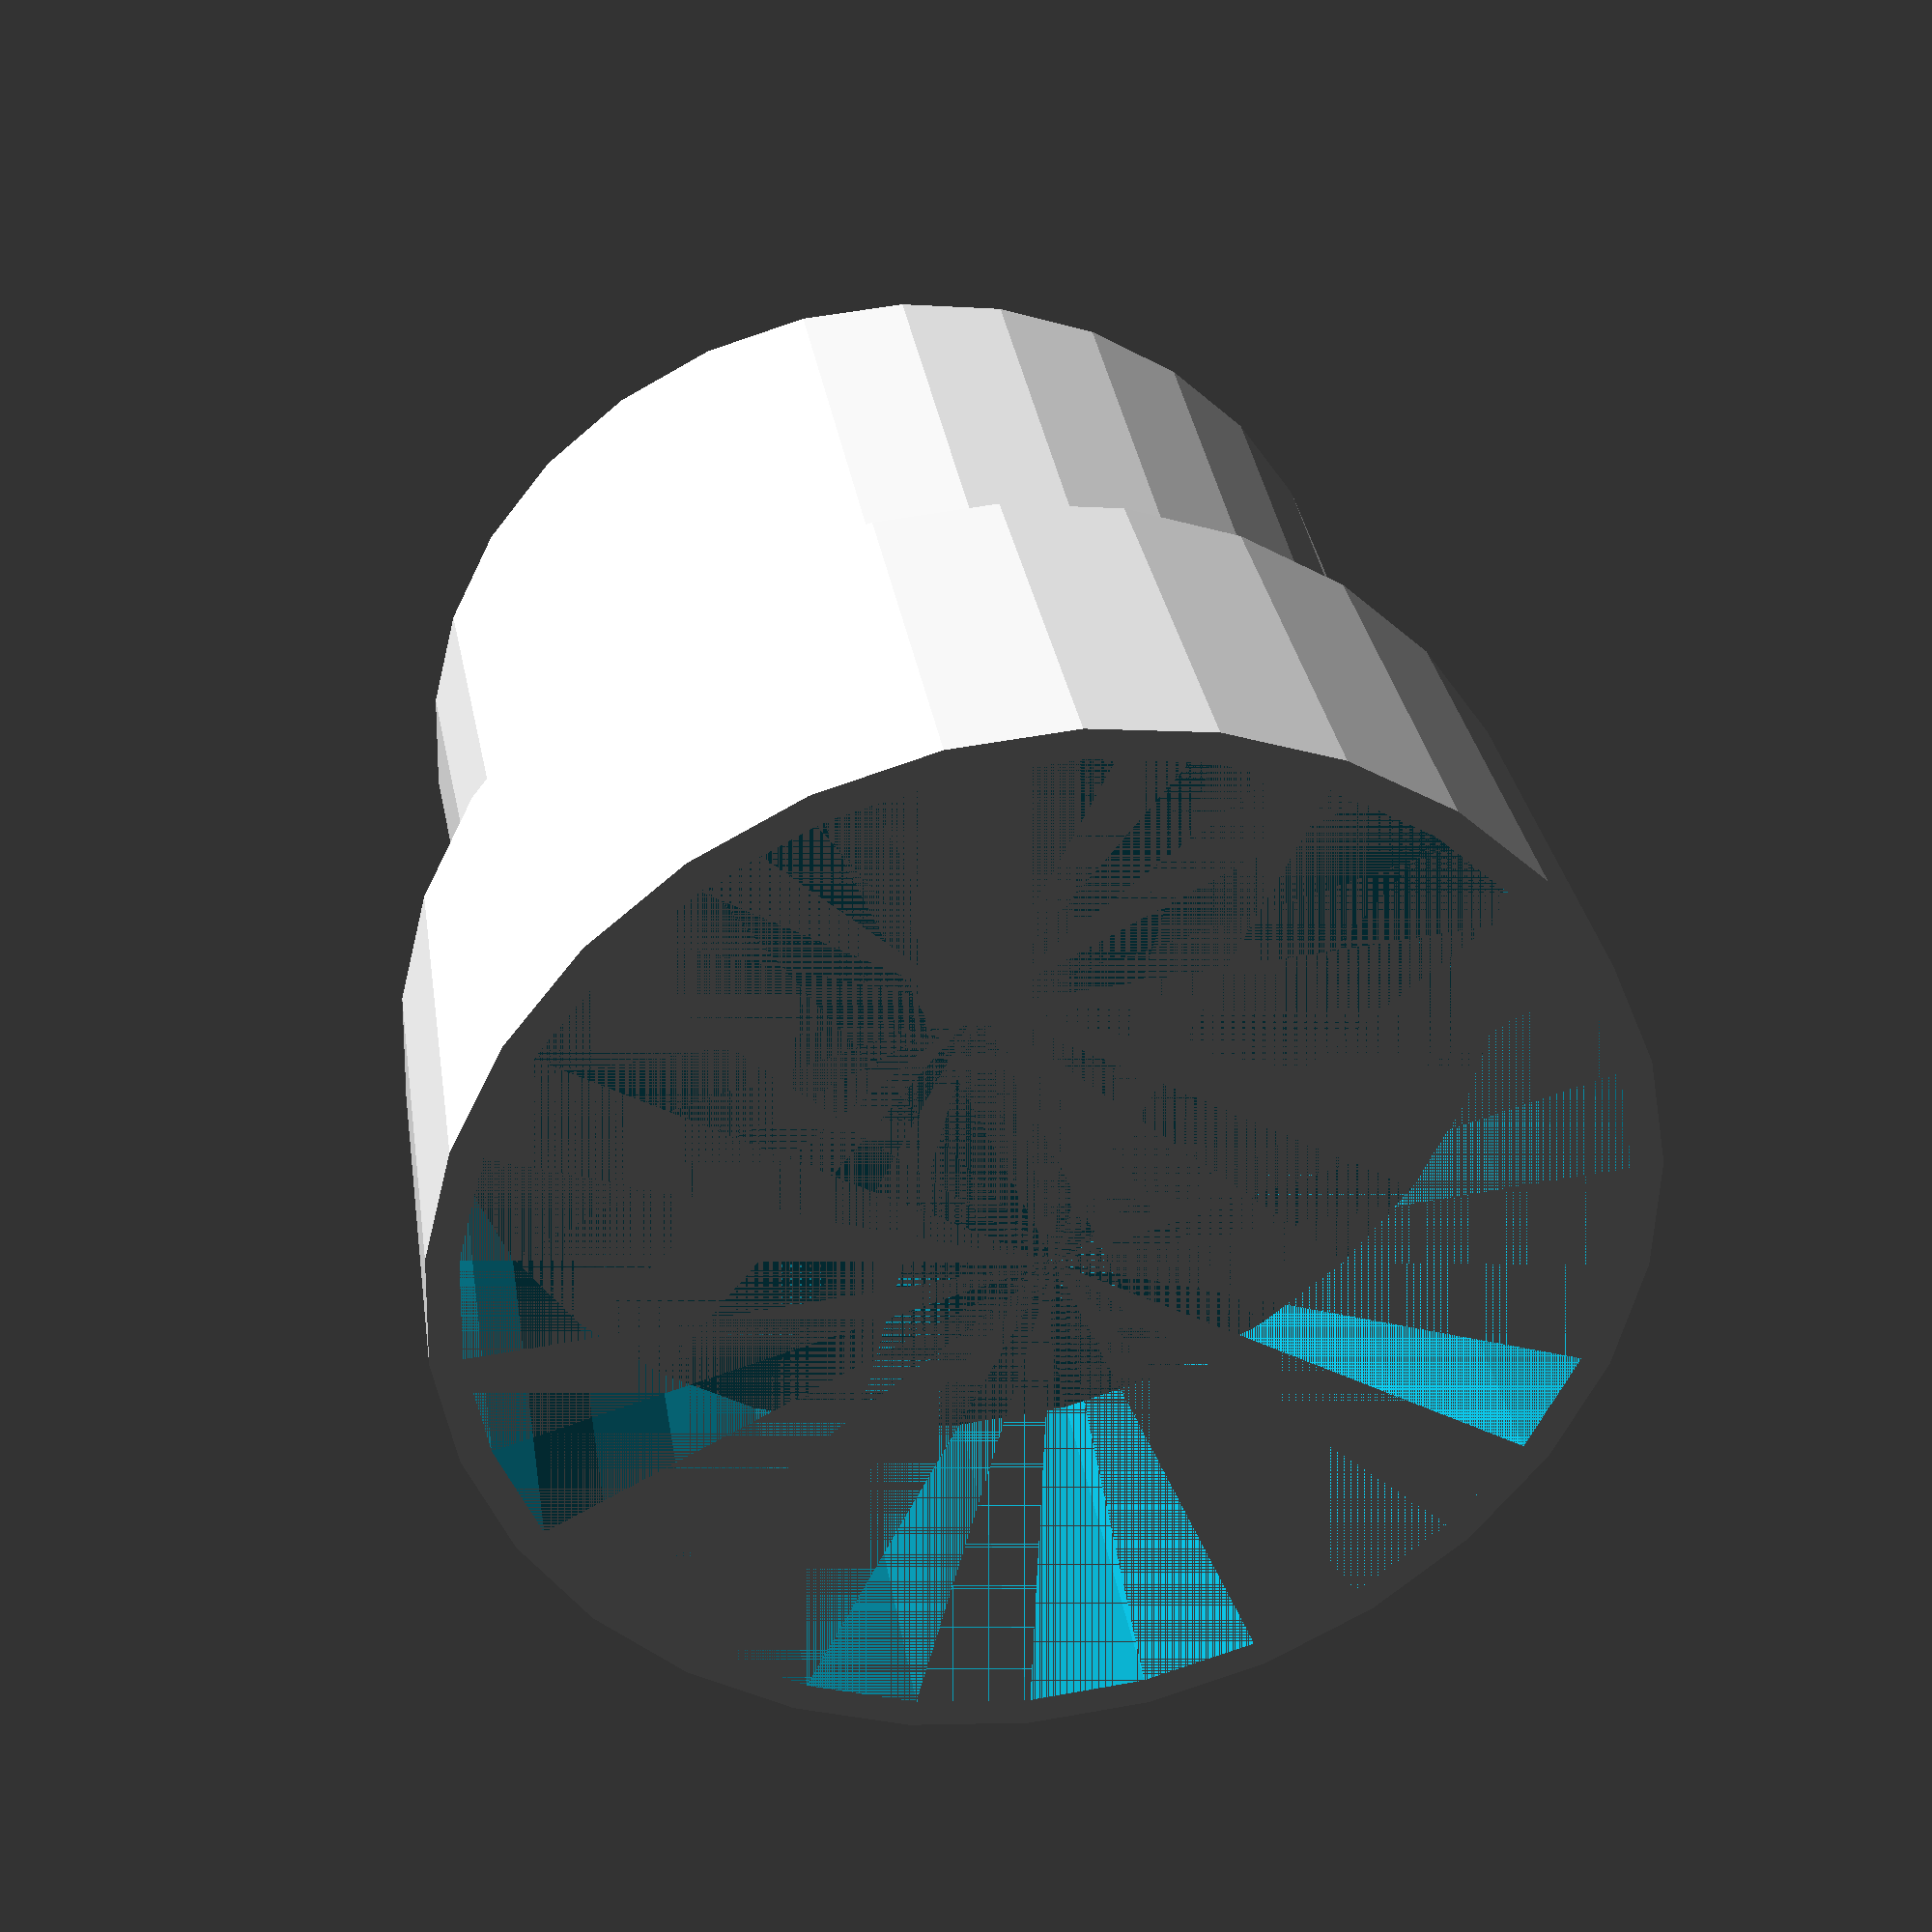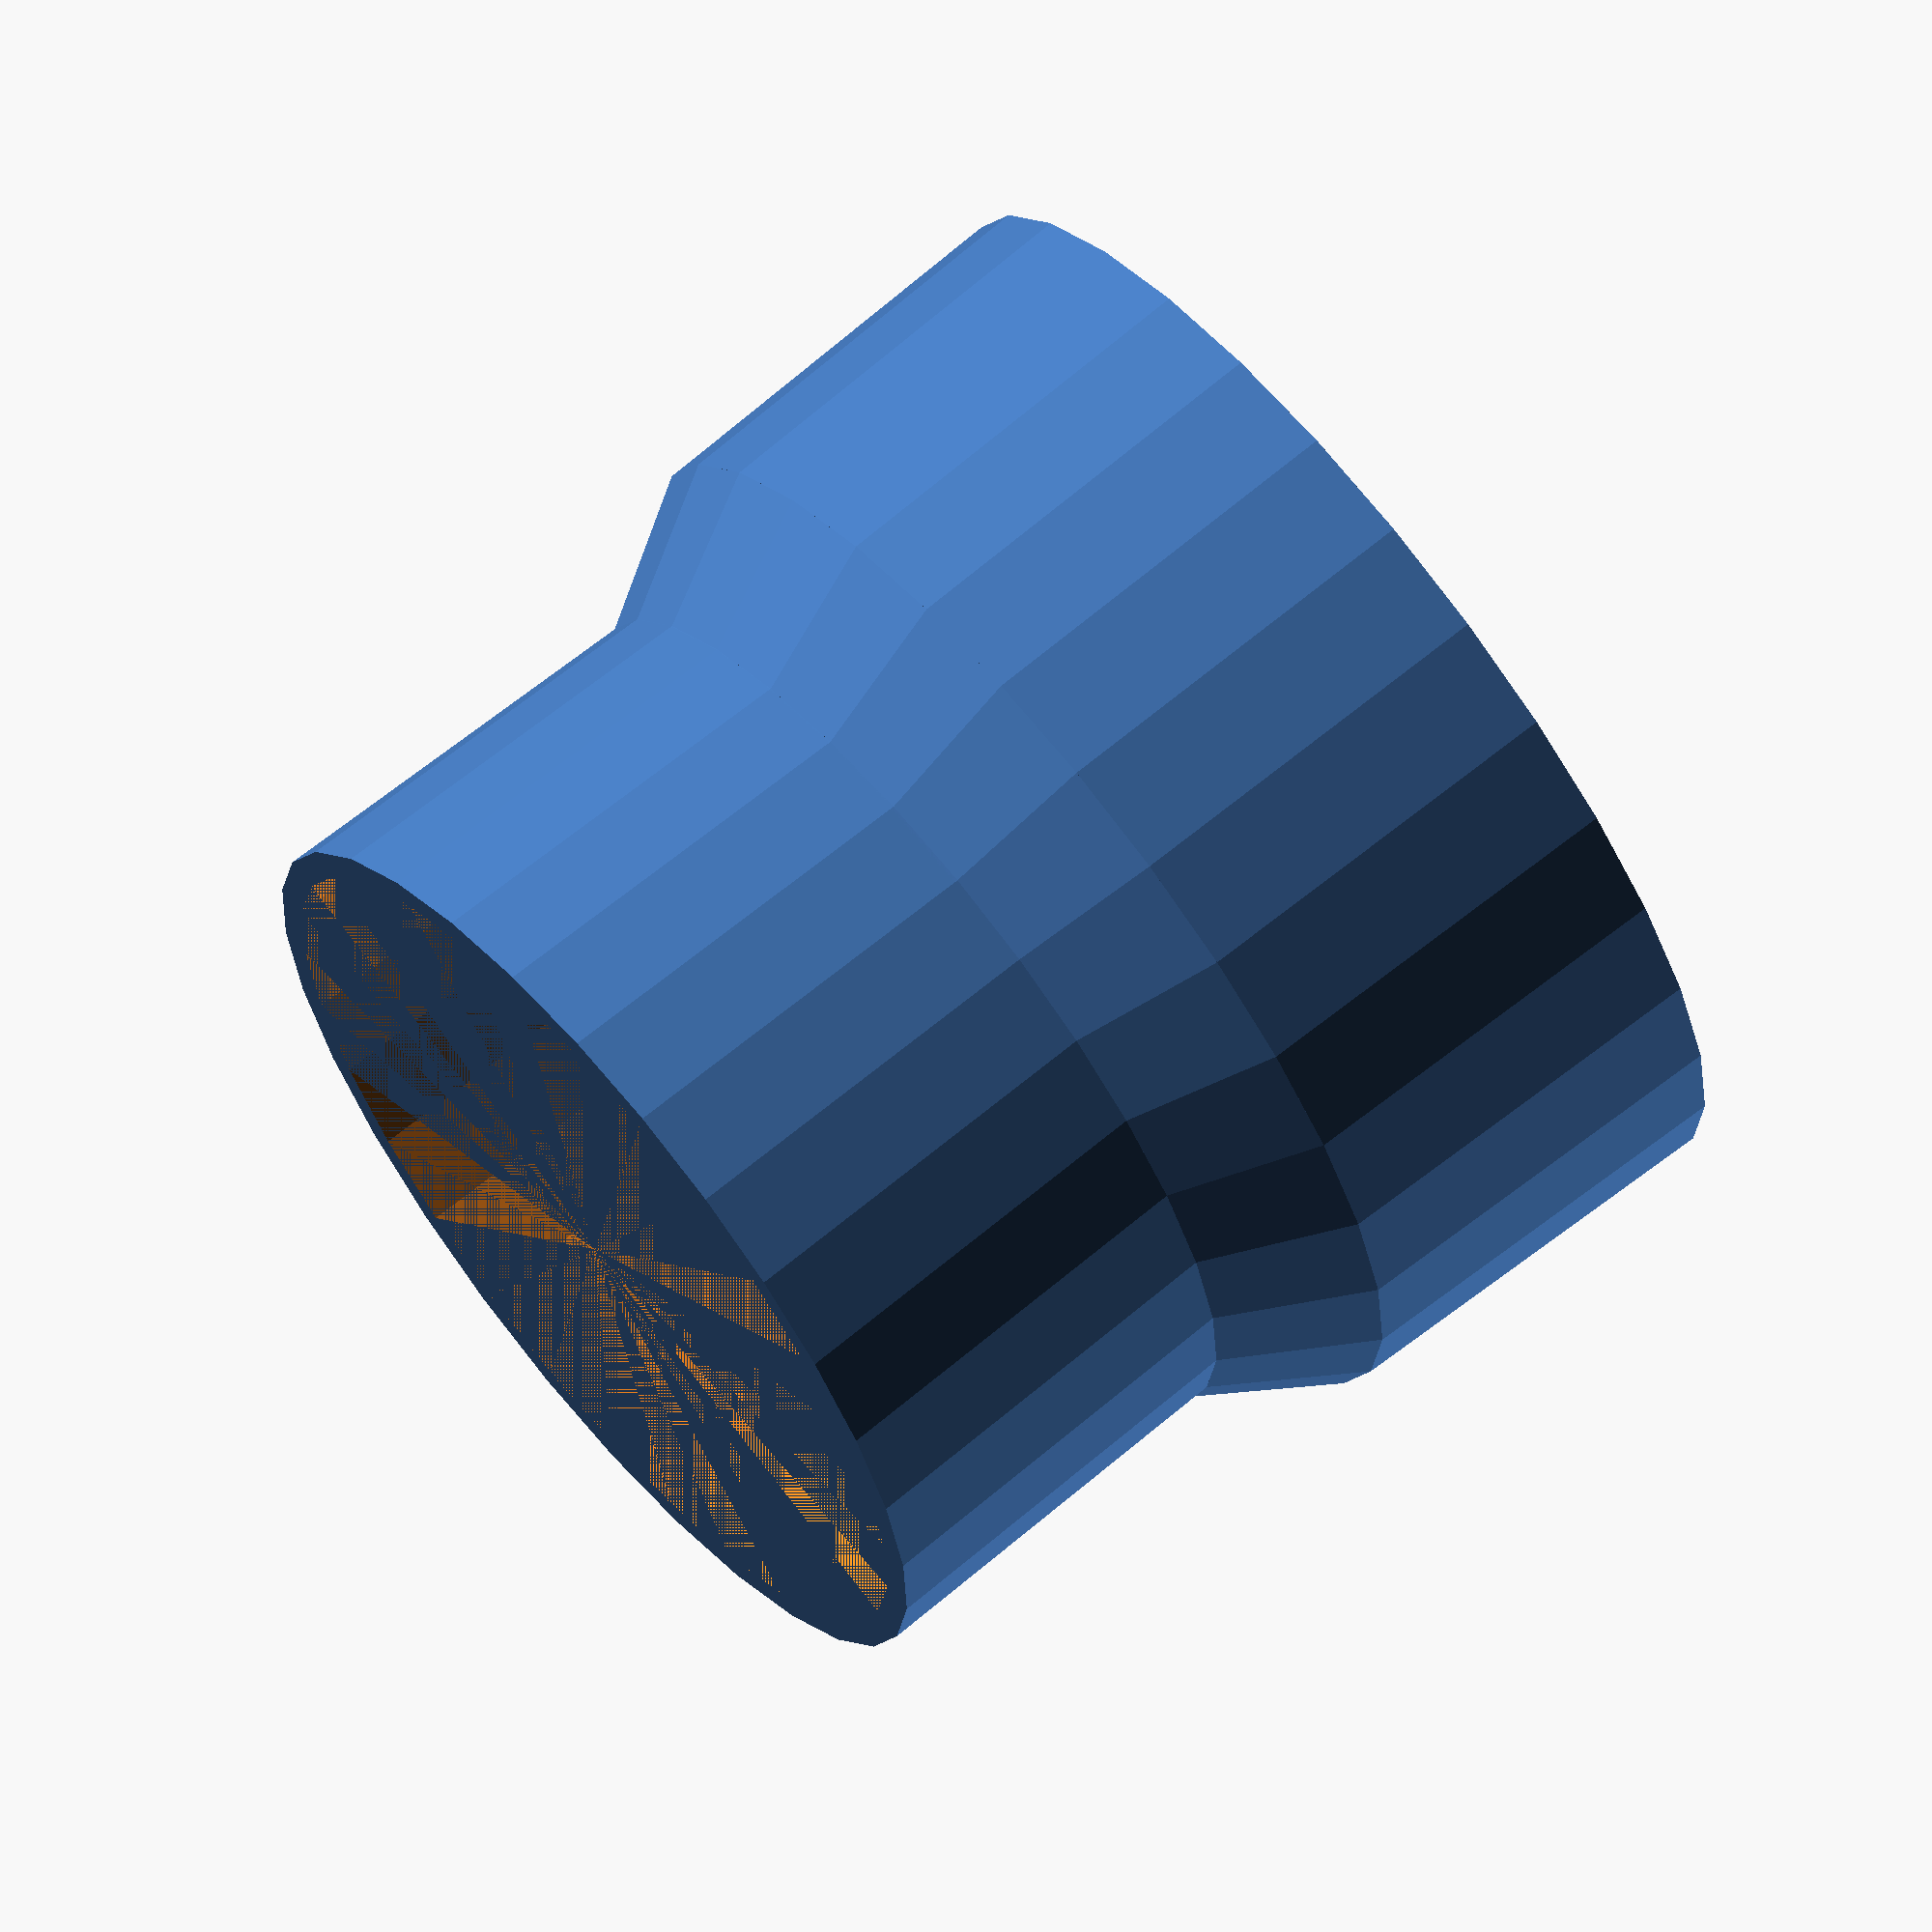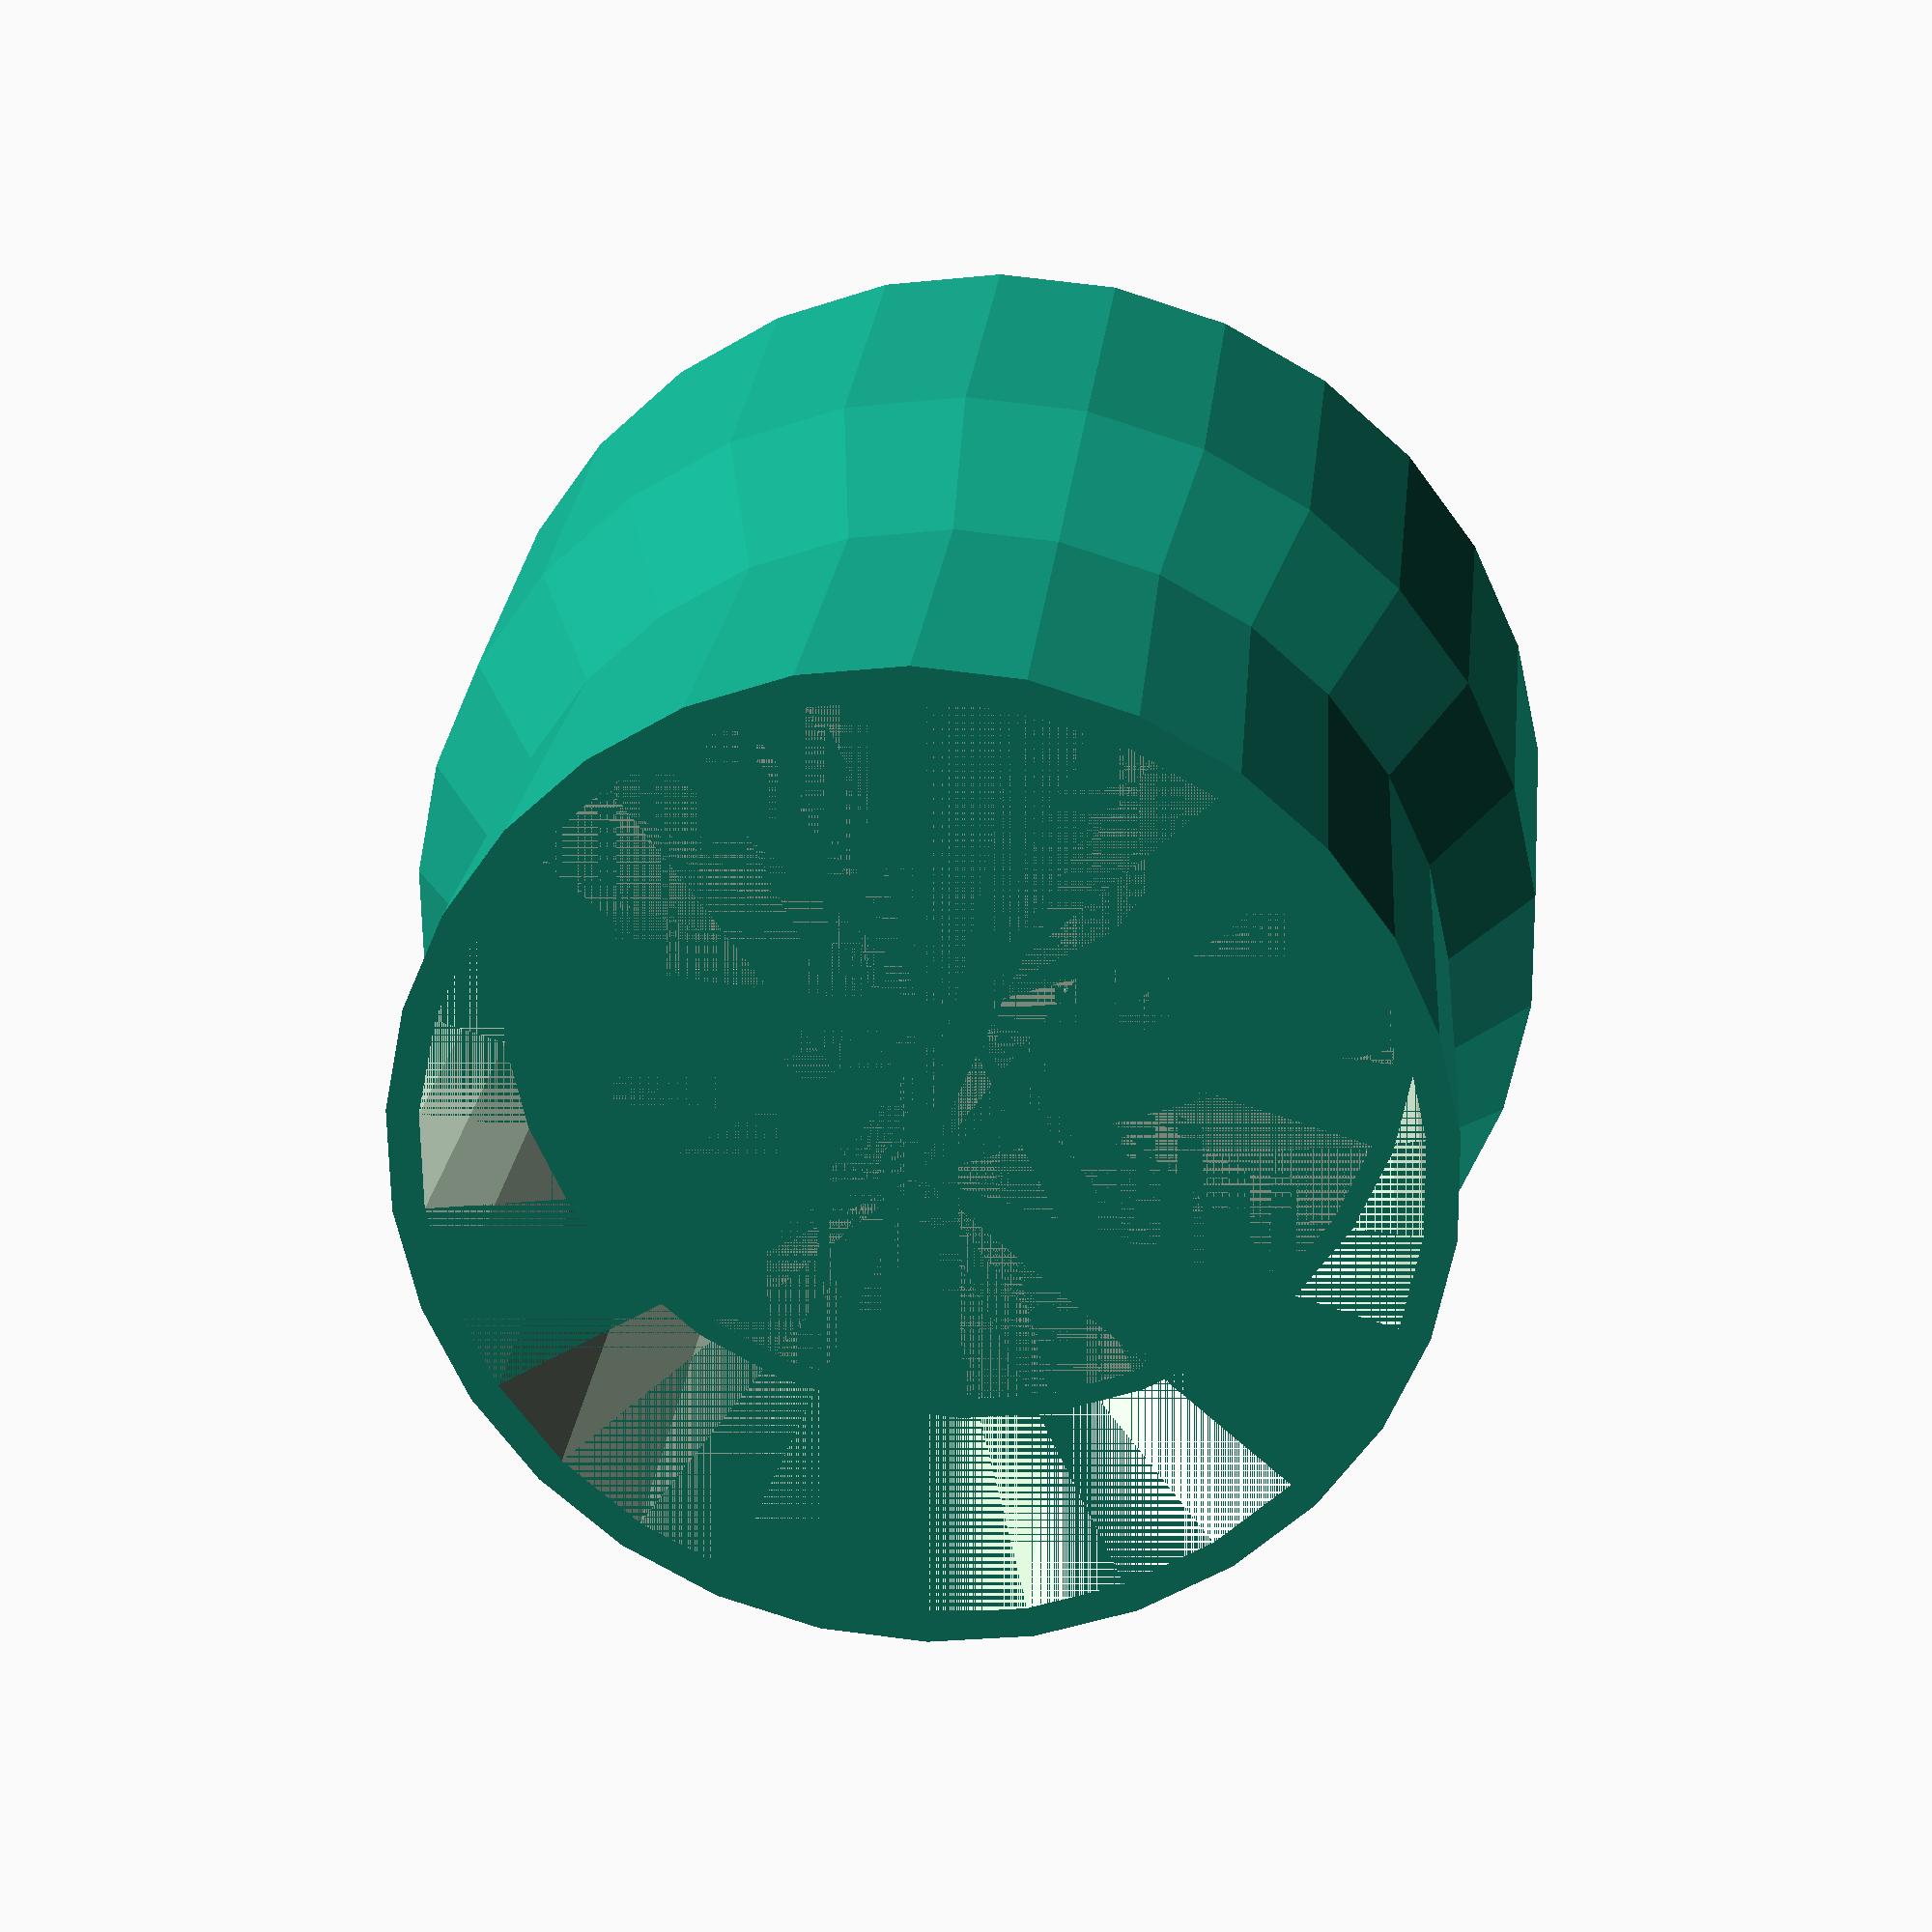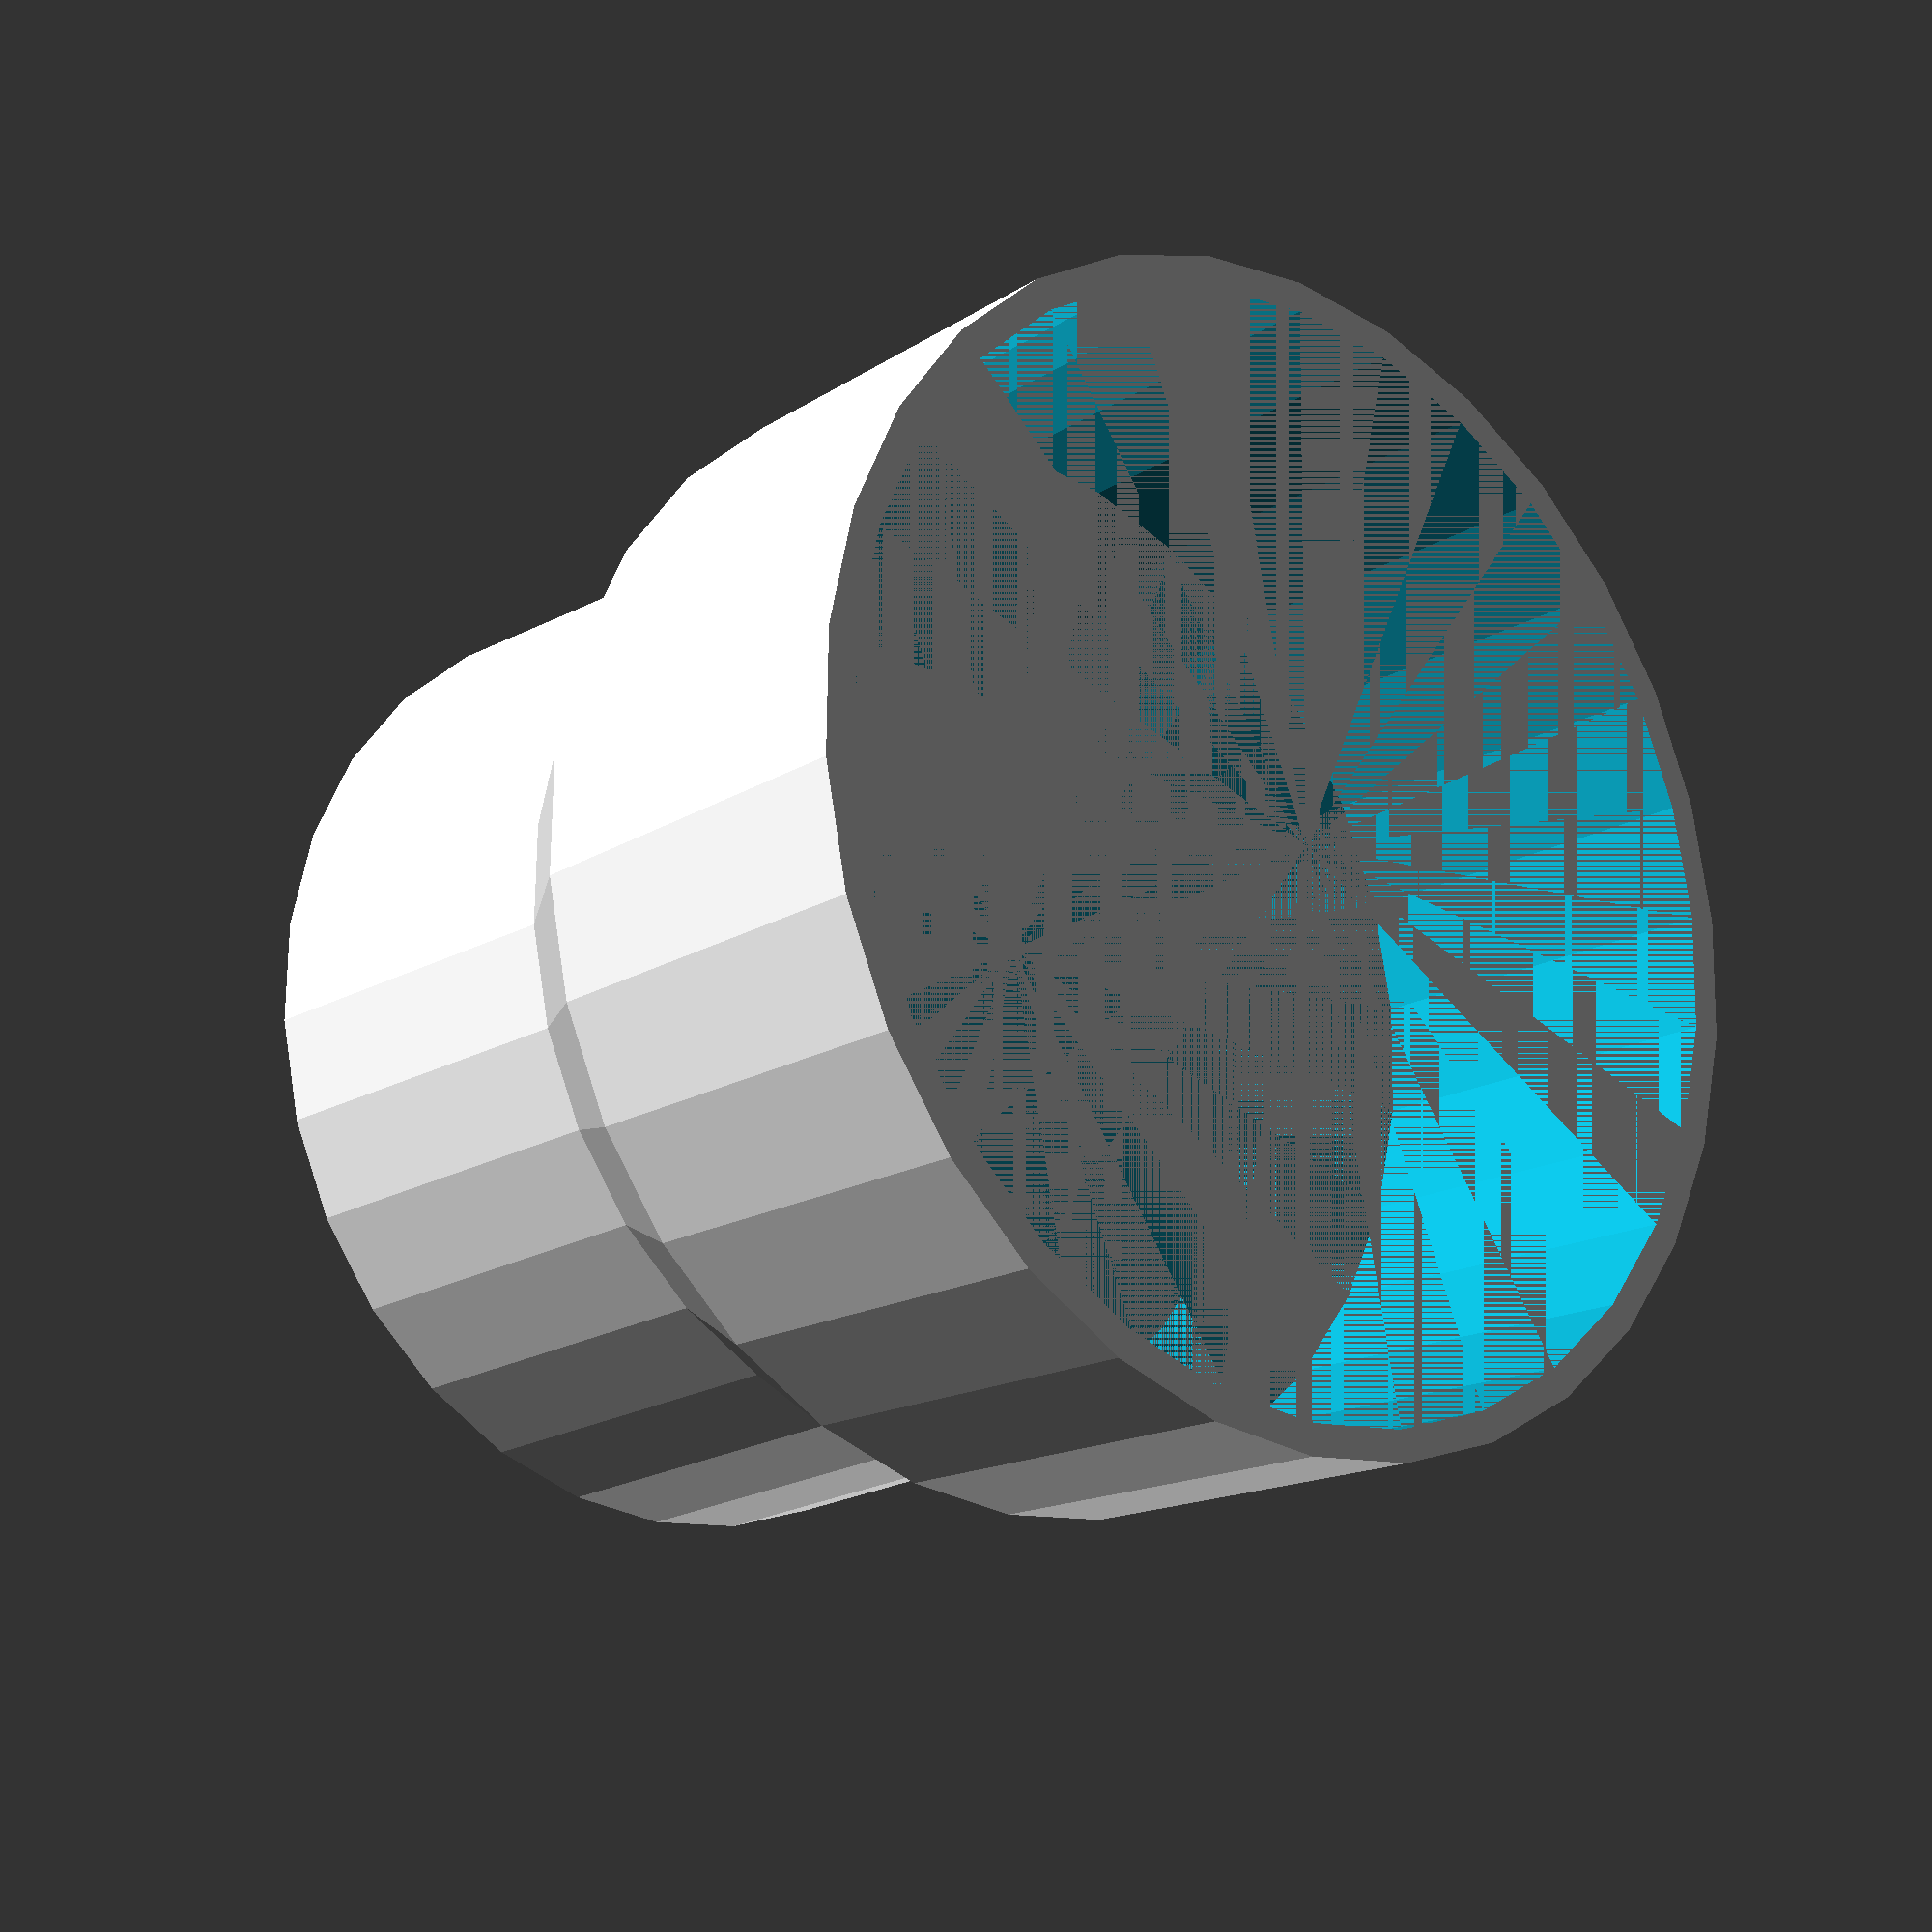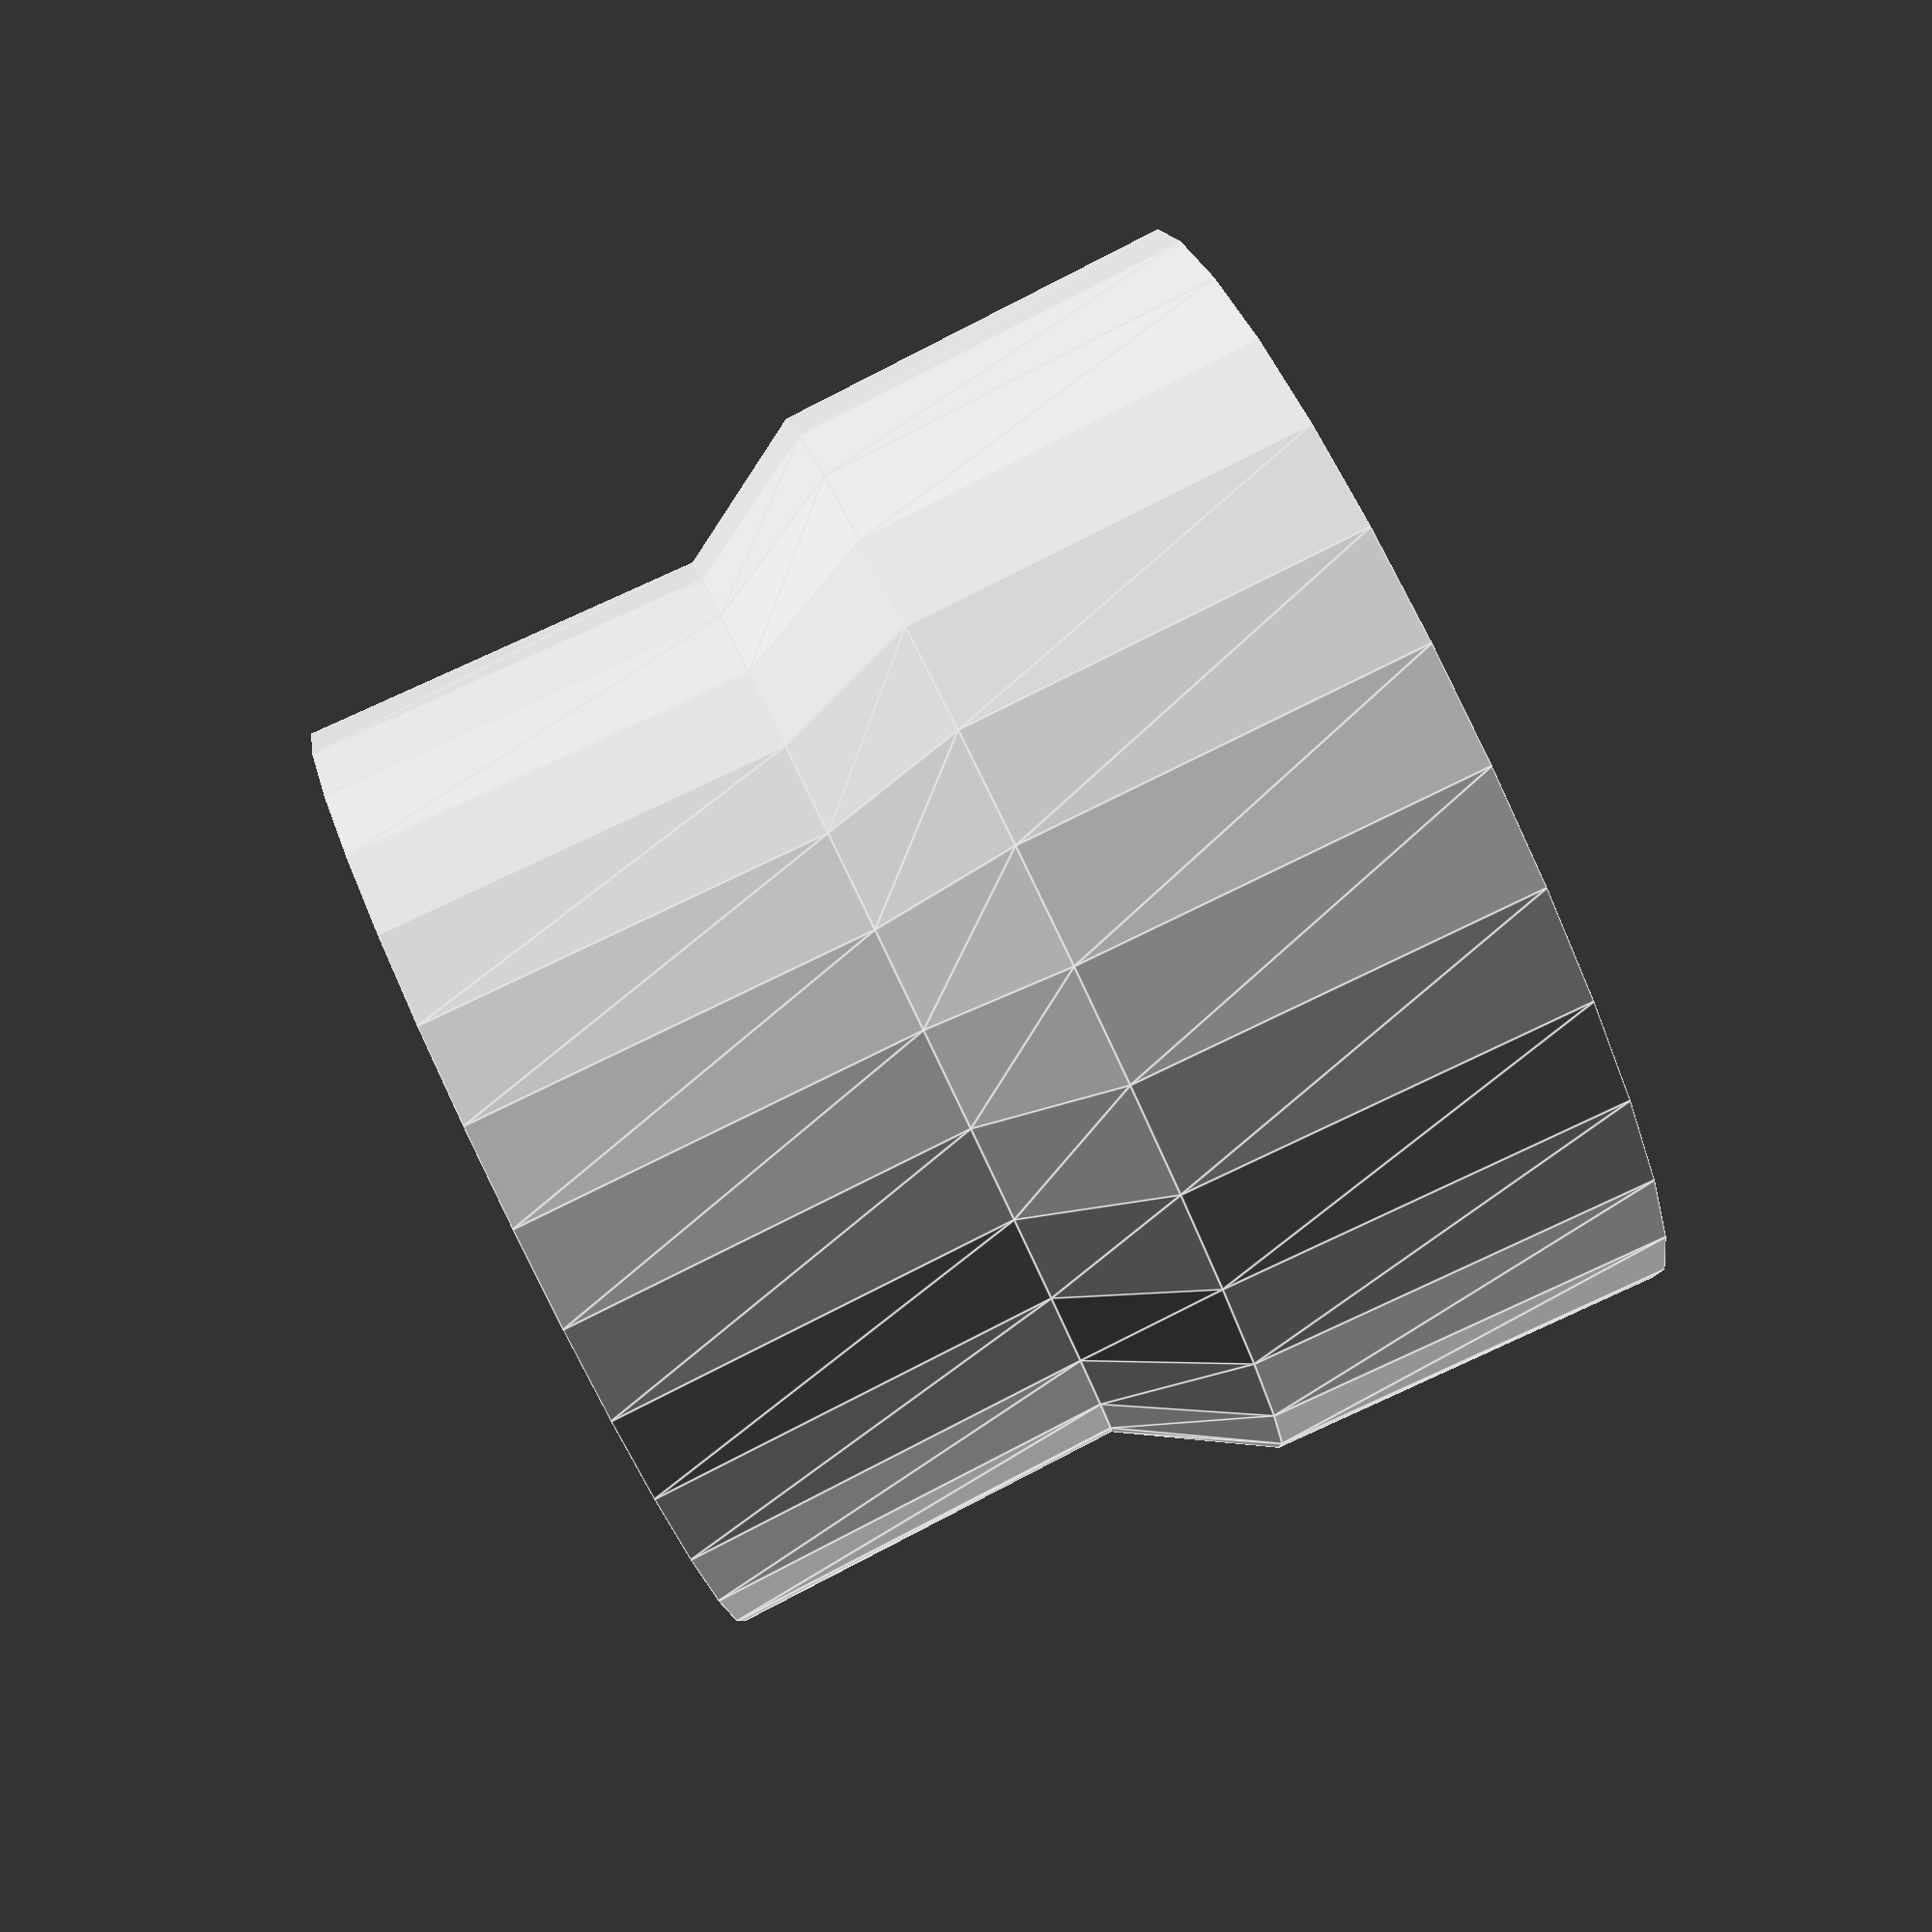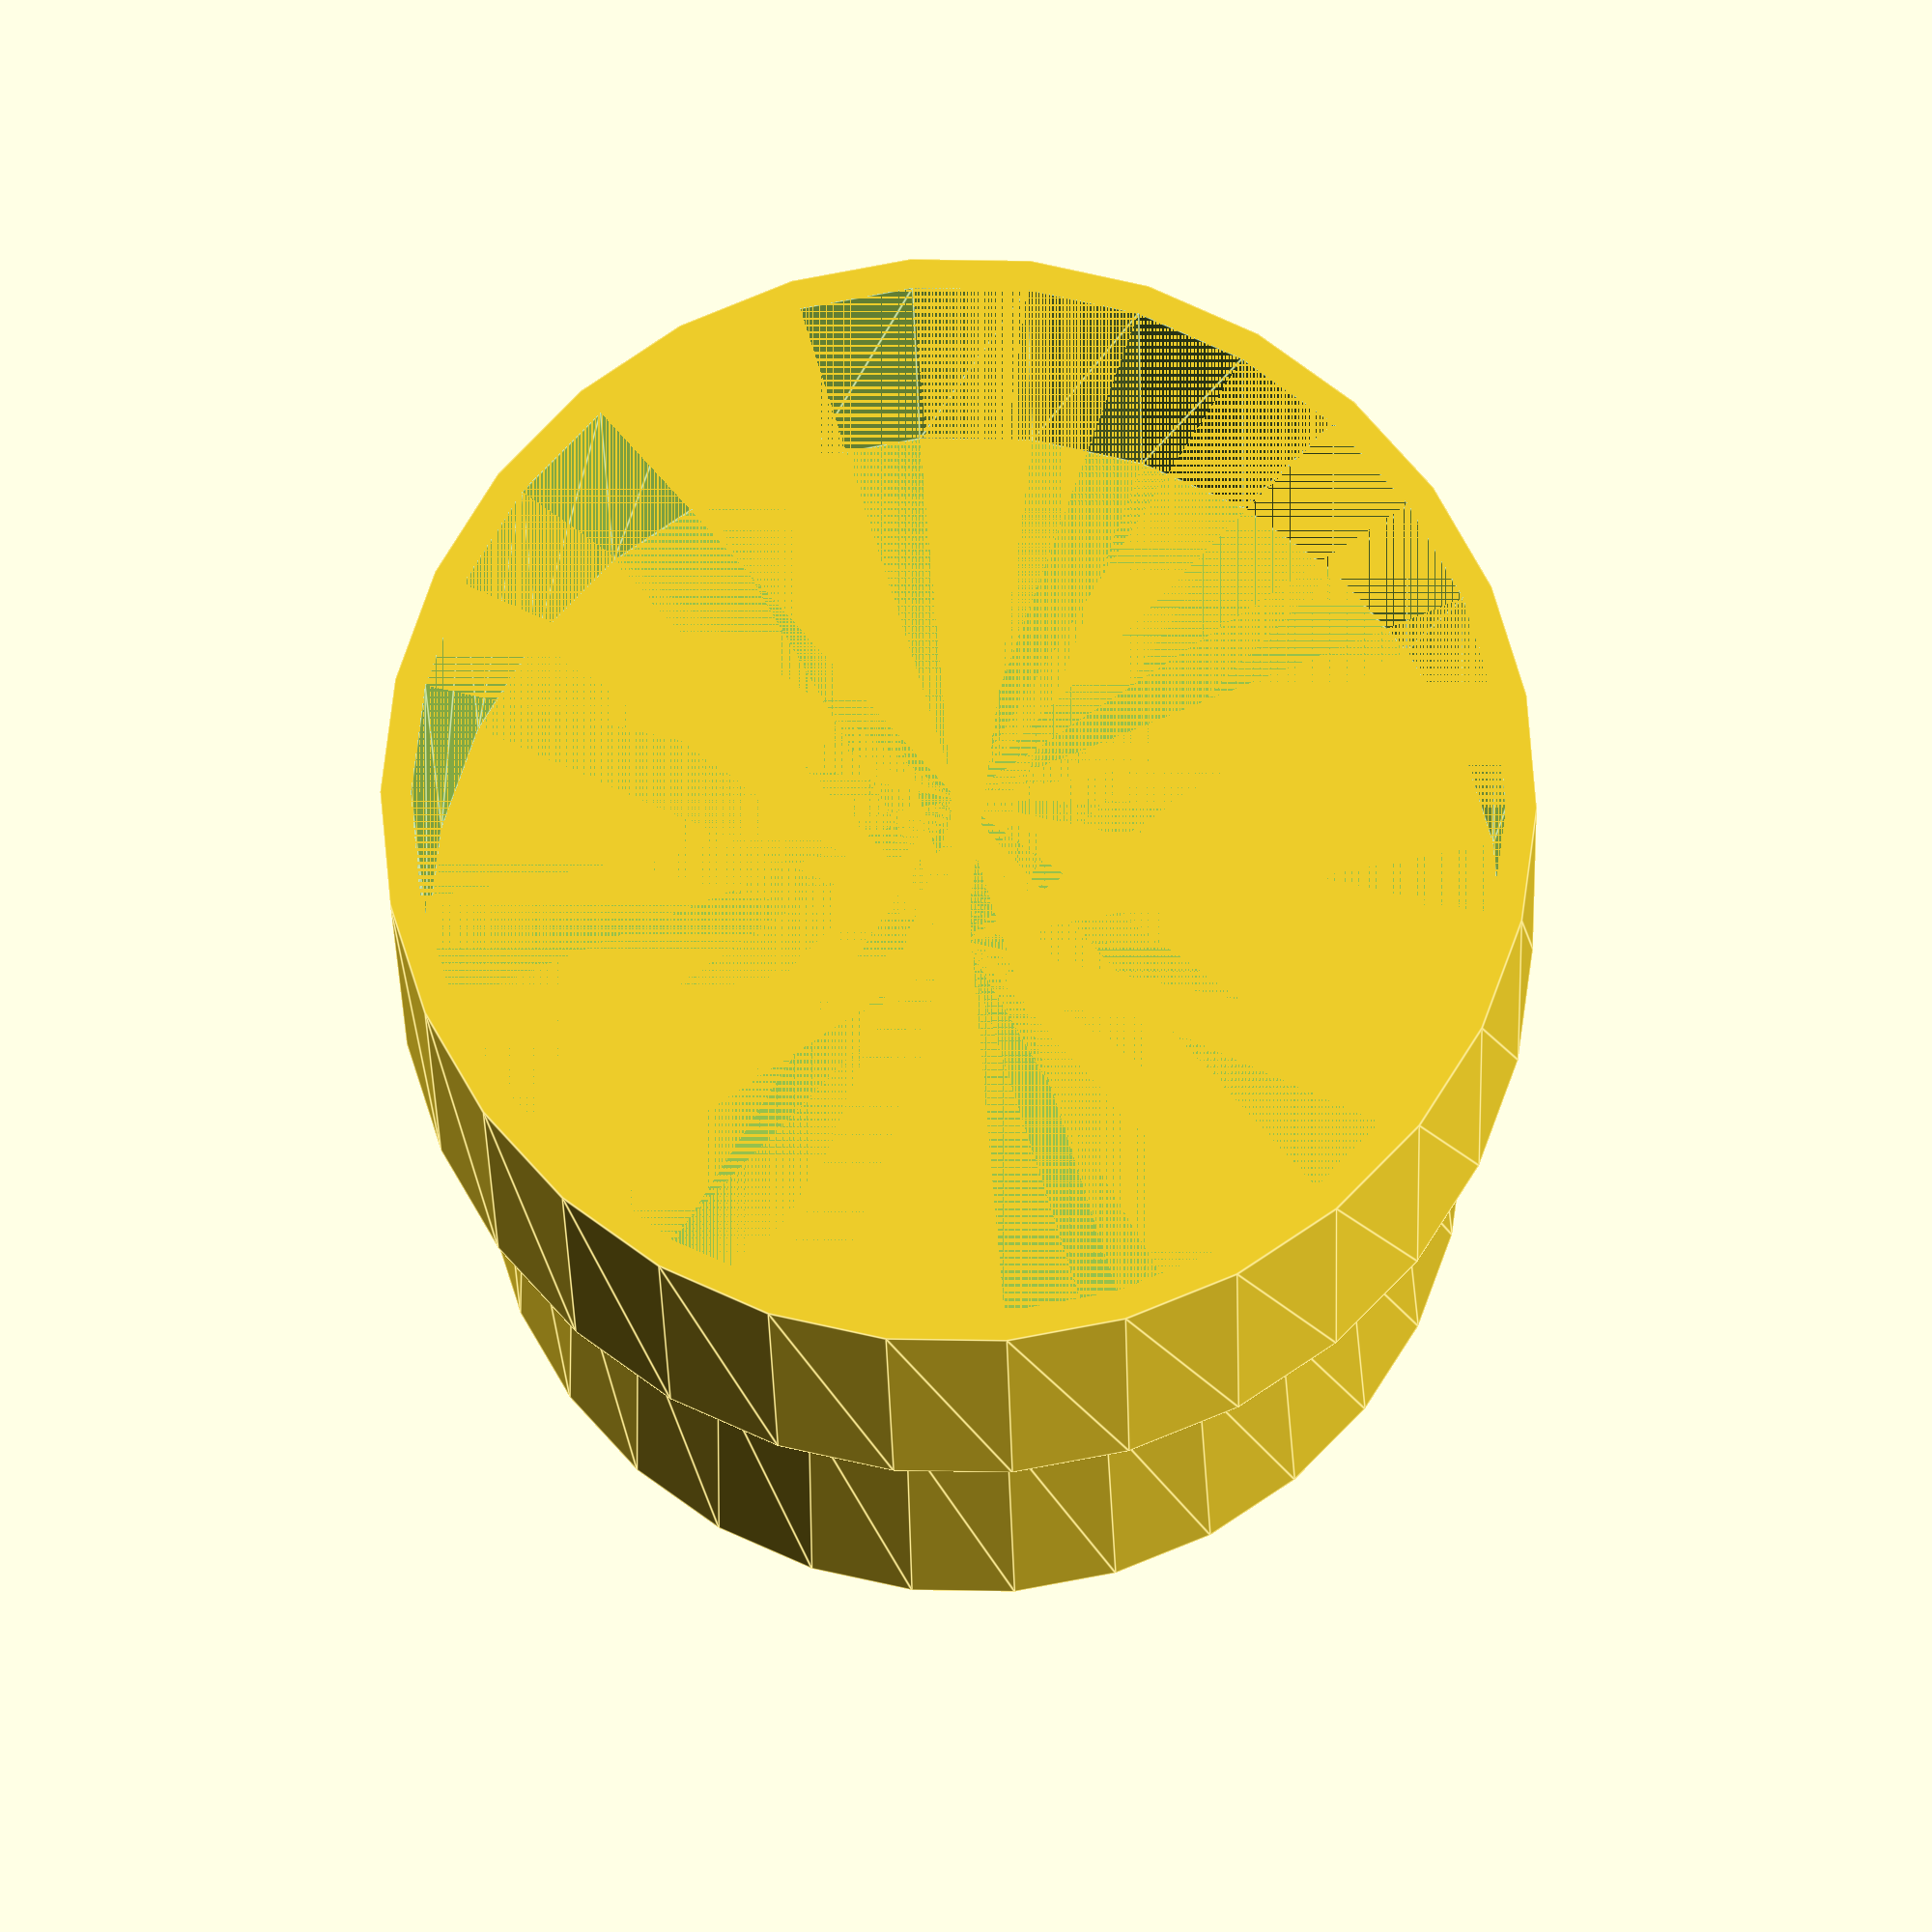
<openscad>

tolerance = .4;
rVac = 44.2/2 + tolerance;
rPlaner = 52.7/2 + tolerance;
thickness = 1.5;
taper = .5;
hTransition = 7;
hAdapter = 20;

// bottom
translate([0,0,-(hAdapter+hTransition)/2]) {
    difference() {
        cylinder(h = hAdapter, r1 = rPlaner+thickness, r2 = rPlaner+thickness-taper, center = true);
        cylinder(h = hAdapter, r1 = rPlaner, r2 = rPlaner-taper, center = true);
    };
}

// transition
difference() {
    cylinder(h = hTransition, r1 = rPlaner+thickness-taper, r2 = rVac+thickness-taper, center = true);
    cylinder(h = hTransition, r1 = rPlaner-taper, r2 = rVac-taper, center = true);
};

// top
translate([0,0,(hAdapter+hTransition)/2]) {
    difference() {
        cylinder(h = hAdapter, r1 = rVac+thickness-taper, r2 = rVac+thickness, center = true);
        cylinder(h = hAdapter, r1 = rVac-taper, r2 = rVac, center = true);
    };
}
// stop ring
translate([0,0,hTransition/2+1]) {
    difference() {
        cylinder(h = 2, r1 = rVac+thickness-taper, r2 = rVac+thickness-taper, center = true);
        cylinder(h = 2, r1 = rVac-taper, r2 = rVac-taper-1, center = true);
    };
}

</openscad>
<views>
elev=144.9 azim=148.1 roll=9.7 proj=p view=solid
elev=112.3 azim=2.8 roll=129.5 proj=o view=solid
elev=156.6 azim=101.3 roll=174.9 proj=p view=wireframe
elev=197.9 azim=65.1 roll=41.0 proj=p view=solid
elev=273.3 azim=85.2 roll=64.2 proj=p view=edges
elev=200.2 azim=346.8 roll=359.1 proj=o view=edges
</views>
